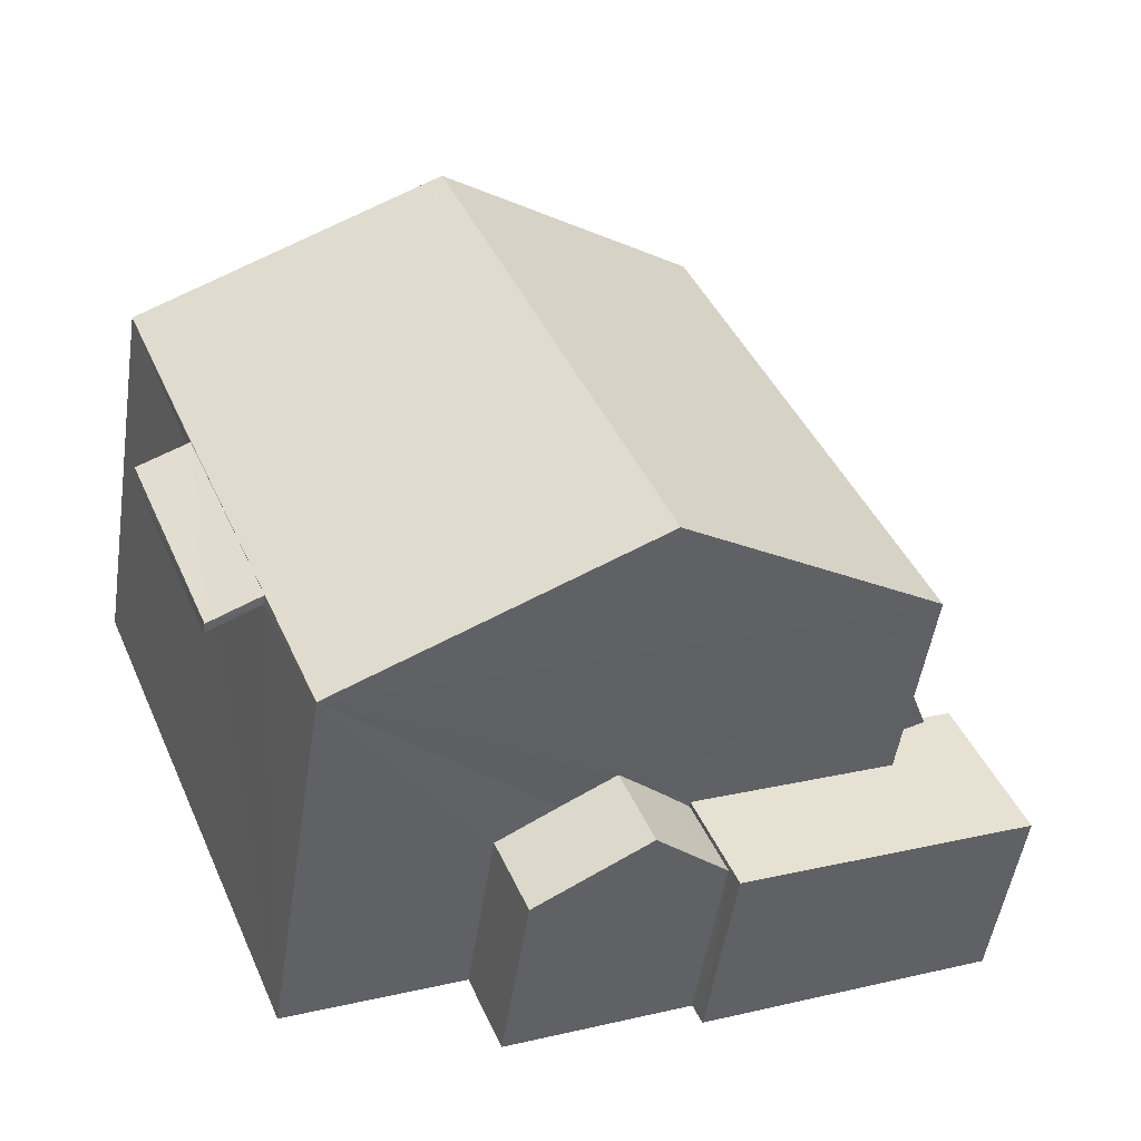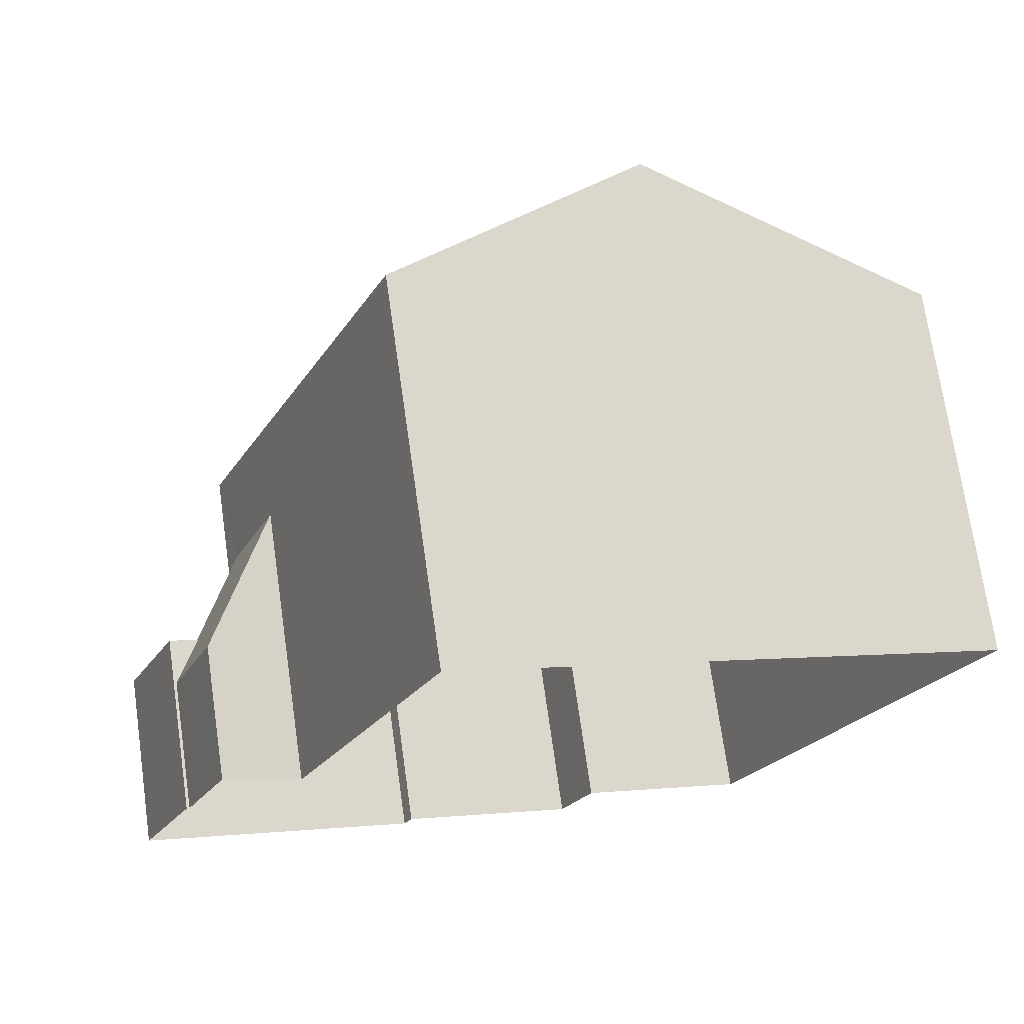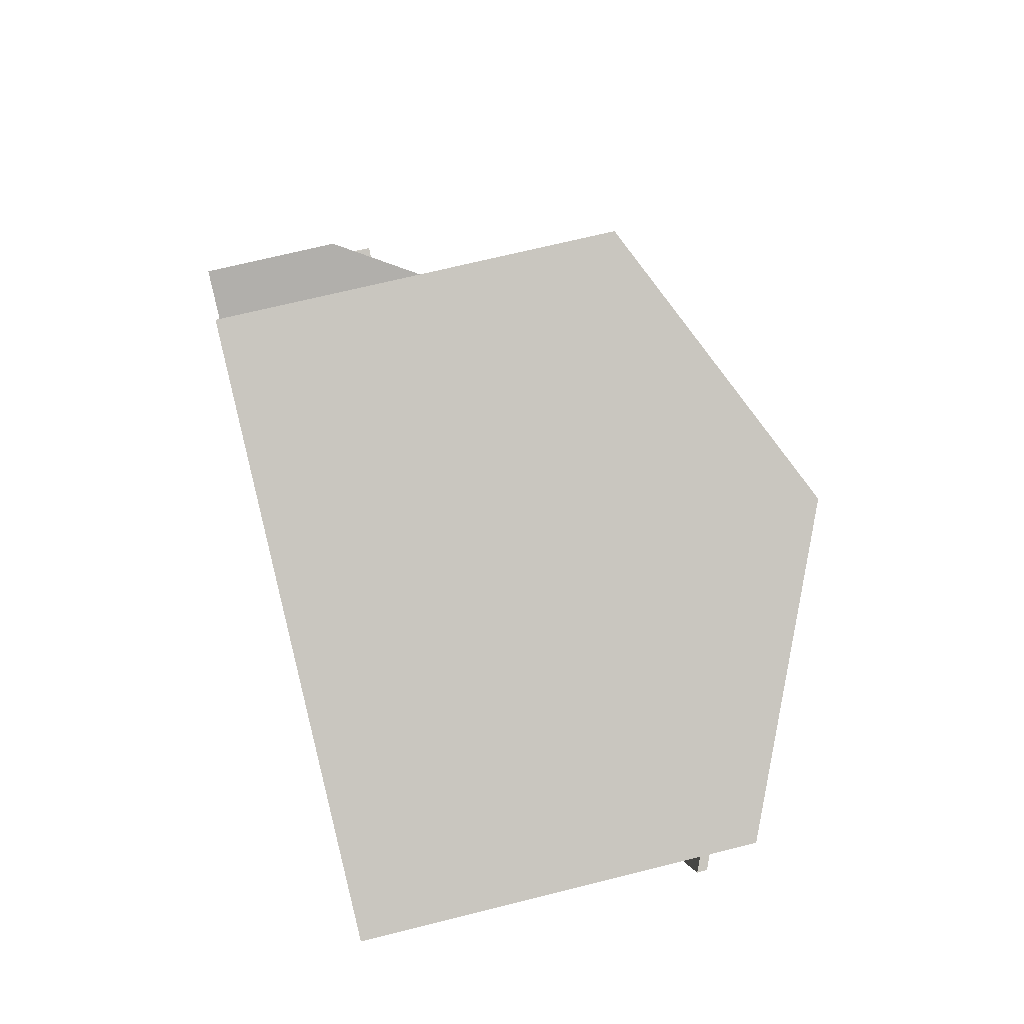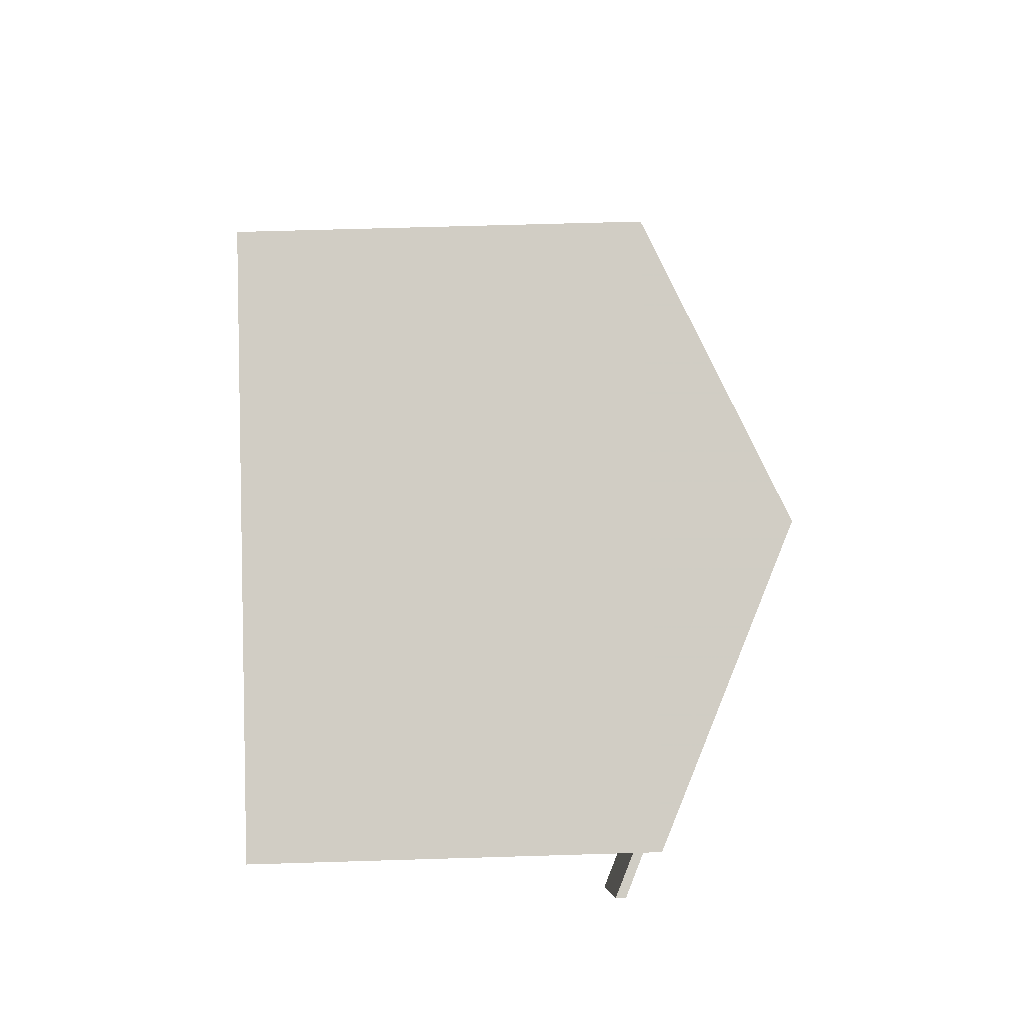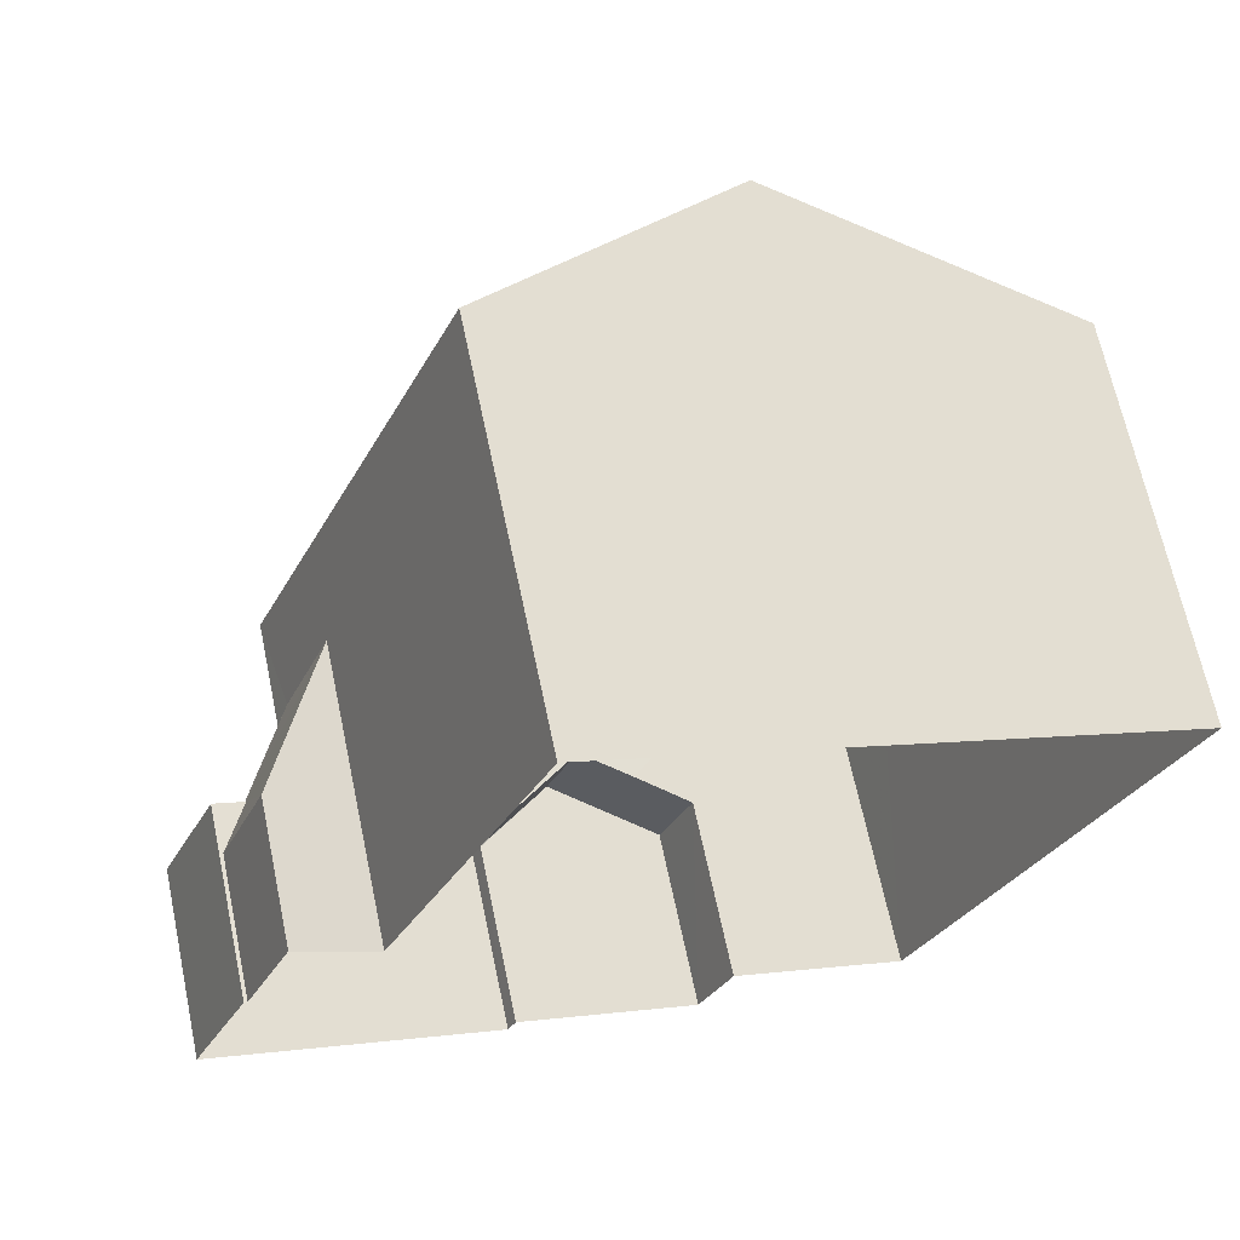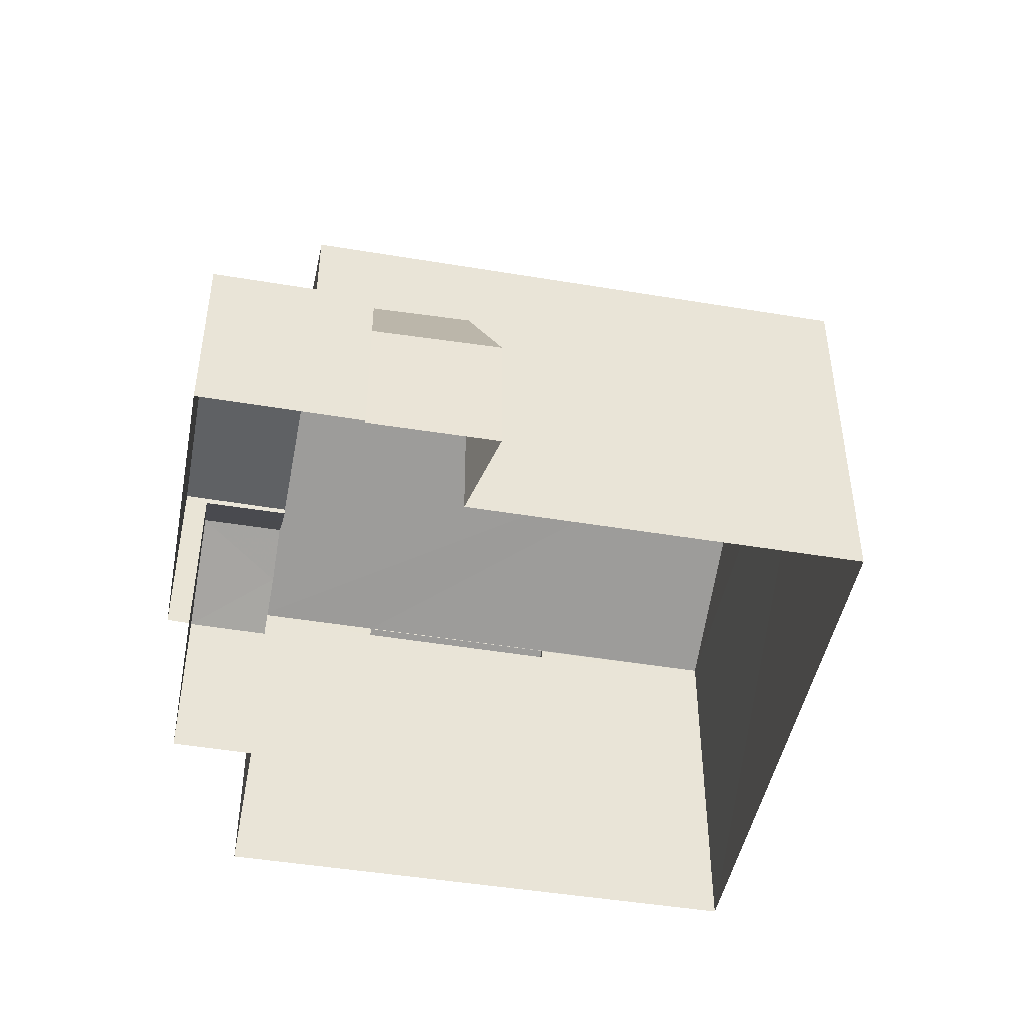
<metadata>
{"format":"obj","ext":"obj","renderer":"f3d","projection":"perspective","resolution":1024,"background":"white","views":[{"elev":-51.8,"azim":-8.7,"up":"+Y"},{"elev":72.2,"azim":171.8,"up":"+Y"},{"elev":67.4,"azim":-104.2,"up":"+Y"},{"elev":60.9,"azim":-91.7,"up":"+Y"},{"elev":67.0,"azim":168.0,"up":"+Y"},{"elev":-46.4,"azim":101.9,"up":"+Z"}]}
</metadata>
<code>
v -8.828e+04 -1.007e+05 2.261
v -8.828e+04 -1.007e+05 2.261
v -8.828e+04 -1.007e+05 2.261
v -8.828e+04 -1.007e+05 2.26
v -8.829e+04 -1.007e+05 2.26
v -8.828e+04 -1.007e+05 2.261
v -8.828e+04 -1.007e+05 2.262
v -8.828e+04 -1.007e+05 2.262
v -8.829e+04 -1.007e+05 2.262
v -8.828e+04 -1.007e+05 2.262
v -8.828e+04 -1.007e+05 2.262
v -8.828e+04 -1.007e+05 2.262
v -8.829e+04 -1.007e+05 7.623
v -8.829e+04 -1.007e+05 7.309
v -8.829e+04 -1.007e+05 7.308
v -8.829e+04 -1.007e+05 7.624
v -8.828e+04 -1.007e+05 6.368
v -8.828e+04 -1.007e+05 4.924
v -8.828e+04 -1.007e+05 6.437
v -8.828e+04 -1.007e+05 4.269
v -8.828e+04 -1.007e+05 4.924
v -8.828e+04 -1.007e+05 4.241
v -8.828e+04 -1.007e+05 4.924
v -8.828e+04 -1.007e+05 4.925
v -8.828e+04 -1.007e+05 4.924
v -8.828e+04 -1.007e+05 4.924
v -8.828e+04 -1.007e+05 4.924
v -8.828e+04 -1.007e+05 4.924
v -8.828e+04 -1.007e+05 4.846
v -8.828e+04 -1.007e+05 5.234
v -8.828e+04 -1.007e+05 5.68
v -8.828e+04 -1.007e+05 4.846
v -8.828e+04 -1.007e+05 5.679
v -8.828e+04 -1.007e+05 5.279
v -8.828e+04 -1.007e+05 4.835
v -8.828e+04 -1.007e+05 4.834
v -8.828e+04 -1.007e+05 7.782
v -8.828e+04 -1.007e+05 9.694
v -8.828e+04 -1.007e+05 7.784
v -8.829e+04 -1.007e+05 9.692
v -8.829e+04 -1.007e+05 7.784
v -8.829e+04 -1.007e+05 7.784
v -8.829e+04 -1.007e+05 7.782
v -8.829e+04 -1.007e+05 7.783
v -8.829e+04 -1.007e+05 7.773
v -8.829e+04 -1.007e+05 7.458
v -8.829e+04 -1.007e+05 7.459
v -8.829e+04 -1.007e+05 7.774
v -8.828e+04 -1.007e+05 4.835
f 1 2 3
f 4 1 5
f 6 7 3
f 8 9 5
f 7 10 11
f 11 12 8
f 3 11 1
f 8 5 1
f 3 7 11
f 11 8 1
f 13 14 15
f 13 16 14
f 17 18 19
f 19 18 20
f 17 21 18
f 20 18 22
f 23 24 25
f 24 26 25
f 21 27 18
f 21 26 27
f 28 25 21
f 25 26 21
f 29 30 31
f 29 32 30
f 30 33 31
f 34 35 31
f 33 34 31
f 36 35 34
f 37 38 39
f 40 38 37
f 38 40 41
f 41 40 42
f 40 43 44
f 40 44 42
f 45 46 47
f 48 45 47
f 1 20 2
f 1 19 20
f 22 2 20
f 22 3 2
f 28 21 17
f 3 22 6
f 6 22 27
f 22 18 27
f 27 7 6
f 27 26 7
f 26 10 7
f 26 24 10
f 29 23 32
f 23 29 24
f 11 10 49
f 49 10 24
f 49 24 29
f 49 31 35
f 49 29 31
f 49 35 12
f 11 49 12
f 36 12 35
f 36 8 12
f 4 19 1
f 28 17 25
f 17 39 25
f 37 19 4
f 39 19 37
f 39 17 19
f 40 37 43
f 38 41 39
f 37 4 5
f 43 37 5
f 8 36 9
f 25 39 23
f 32 23 30
f 9 36 41
f 33 39 41
f 36 34 41
f 30 39 33
f 34 33 41
f 23 39 30
f 41 16 9
f 9 13 5
f 13 43 5
f 44 43 45
f 41 42 48
f 41 48 16
f 45 43 13
f 16 13 9
f 48 42 44
f 45 48 44
f 47 46 15
f 14 47 15
f 13 15 46
f 45 13 46
f 16 47 14
f 16 48 47

</code>
